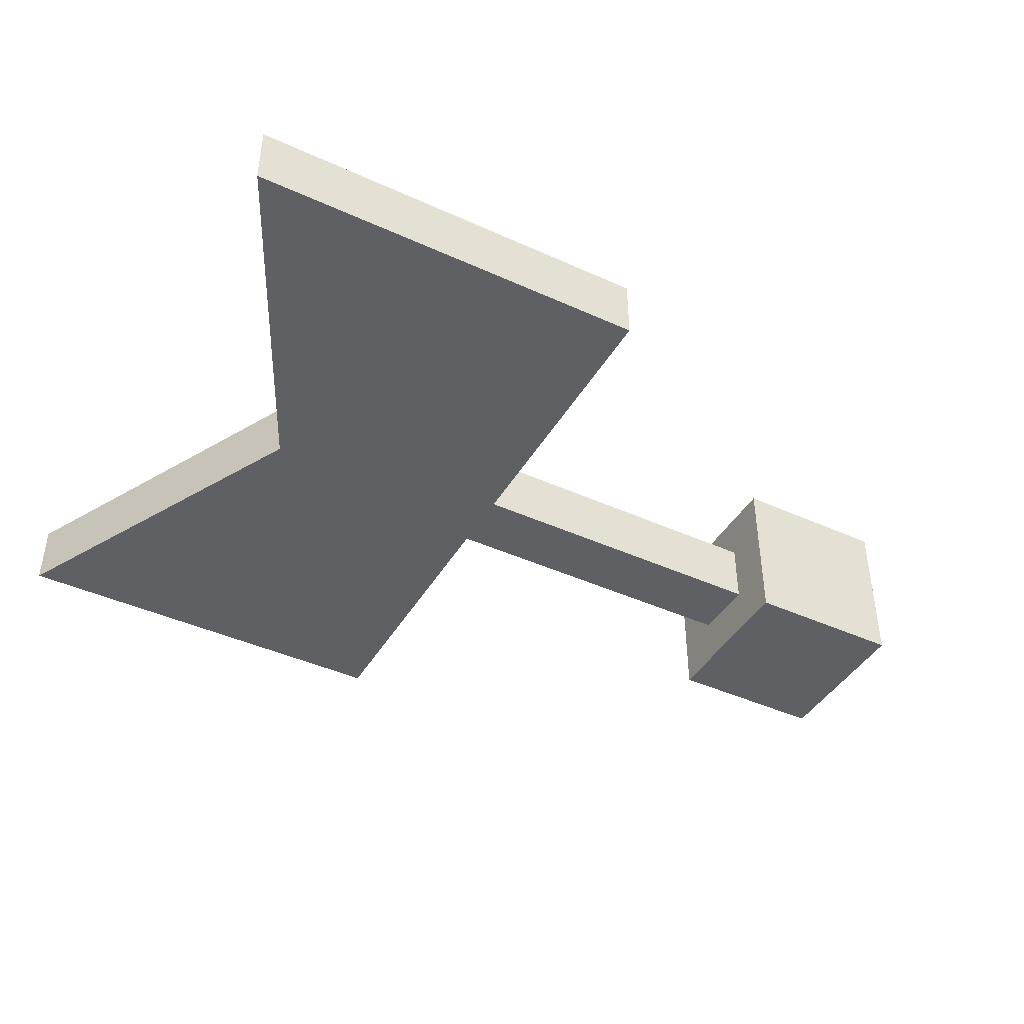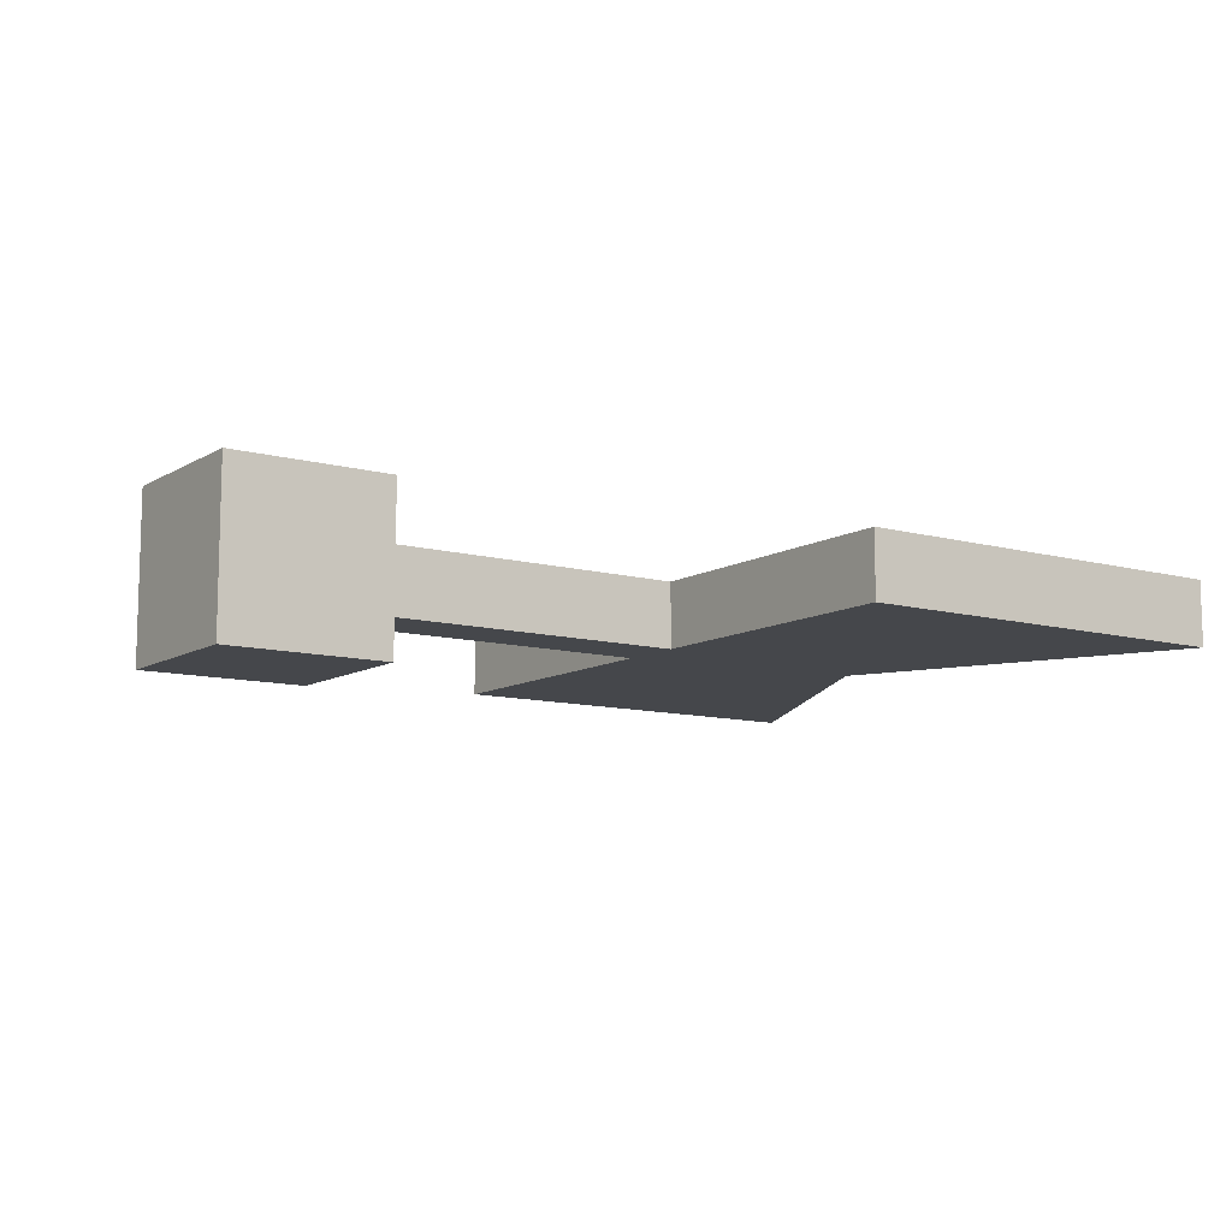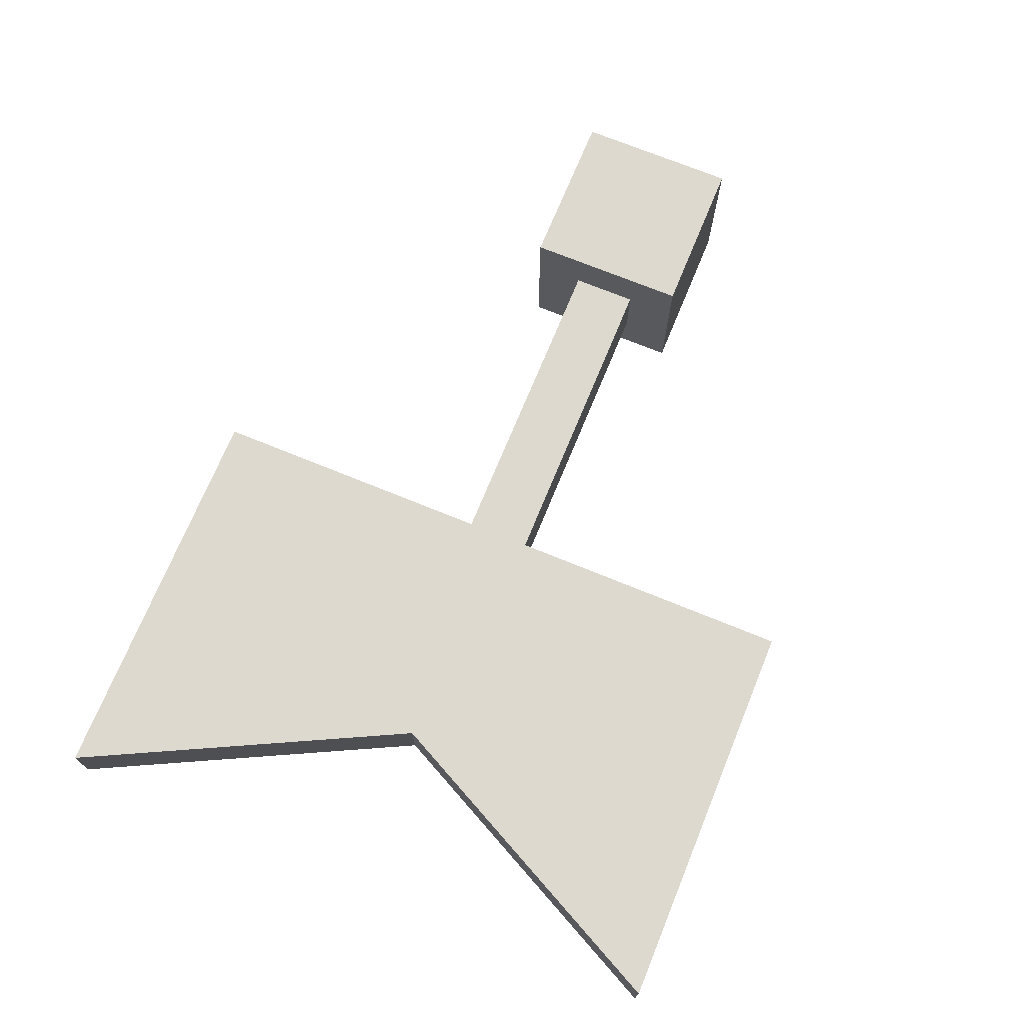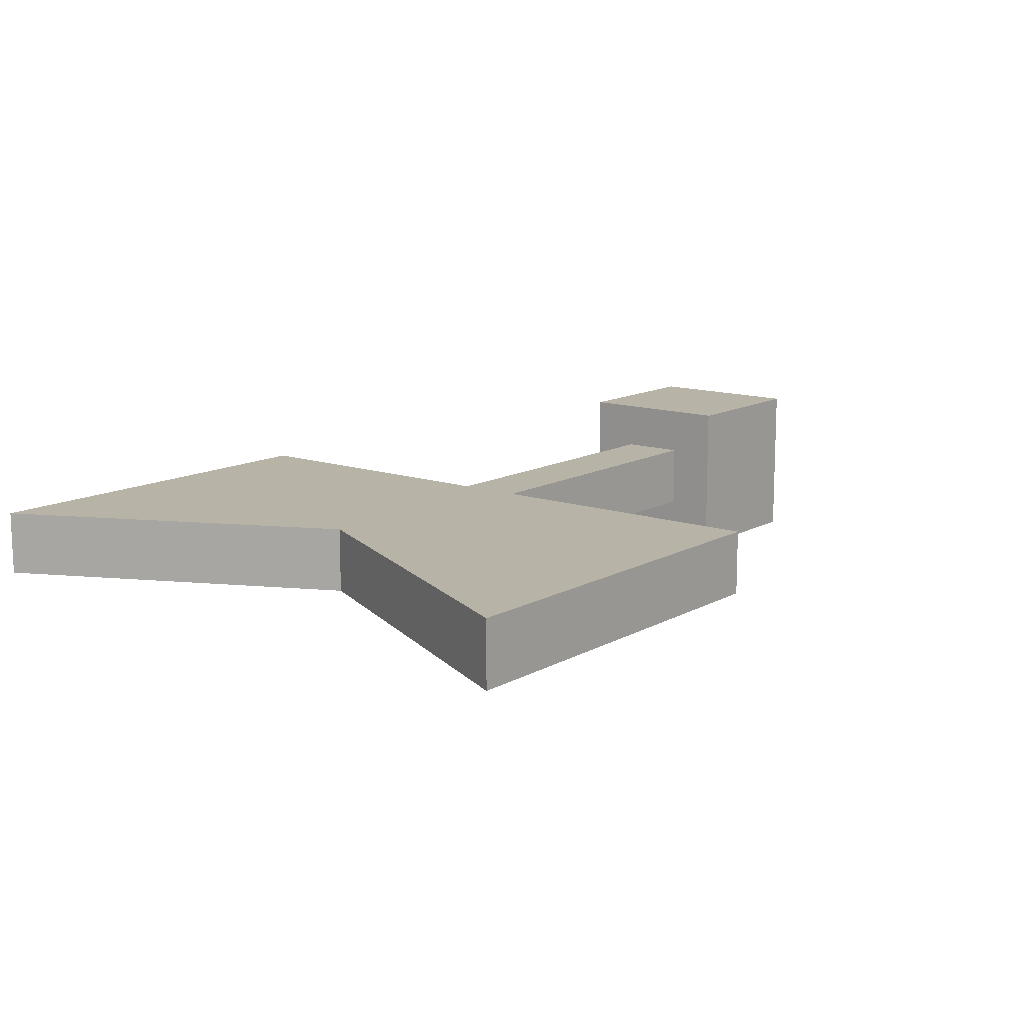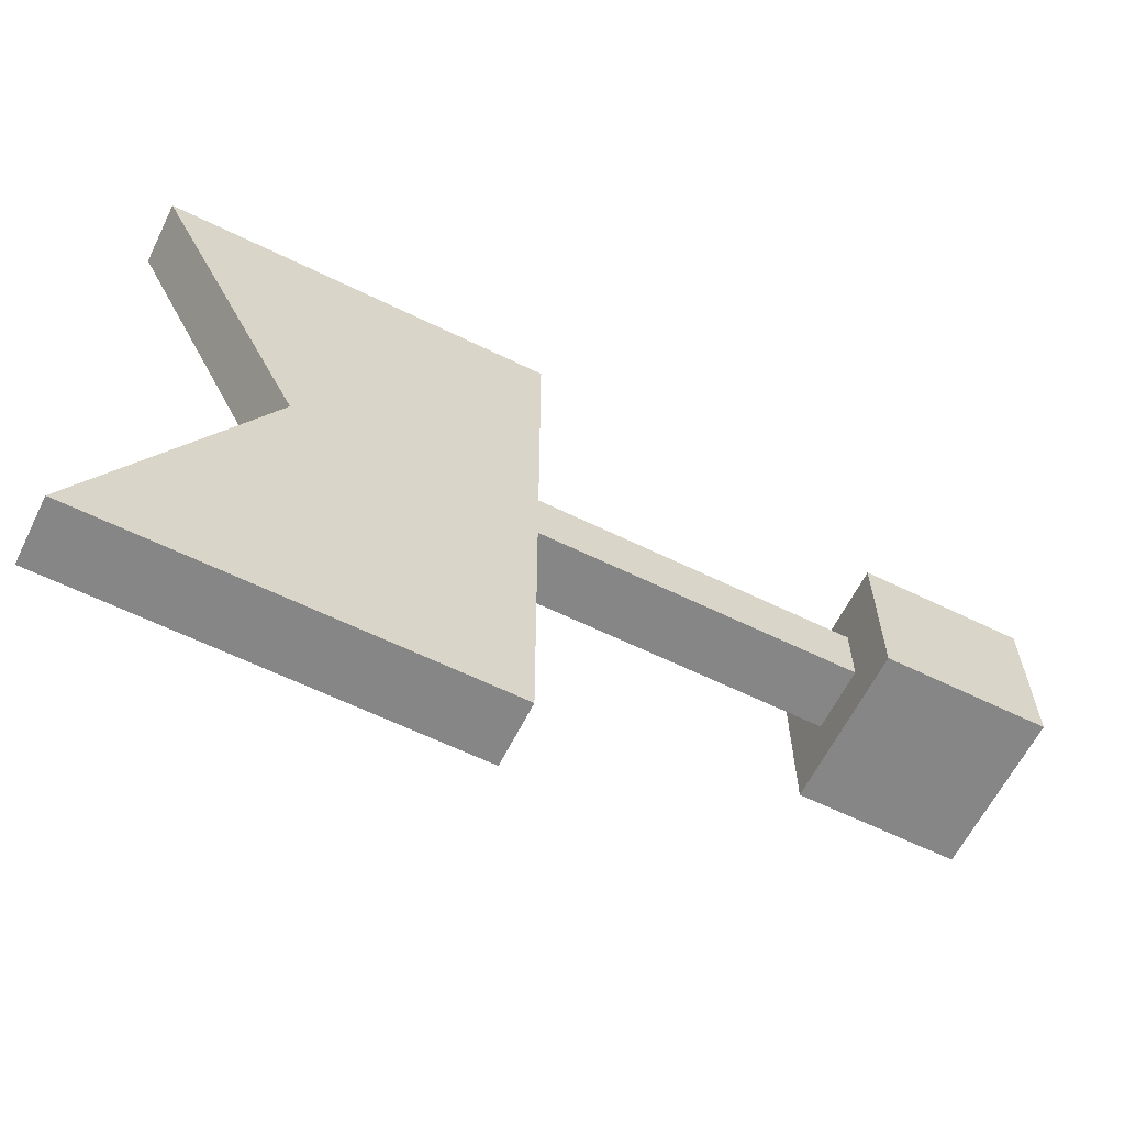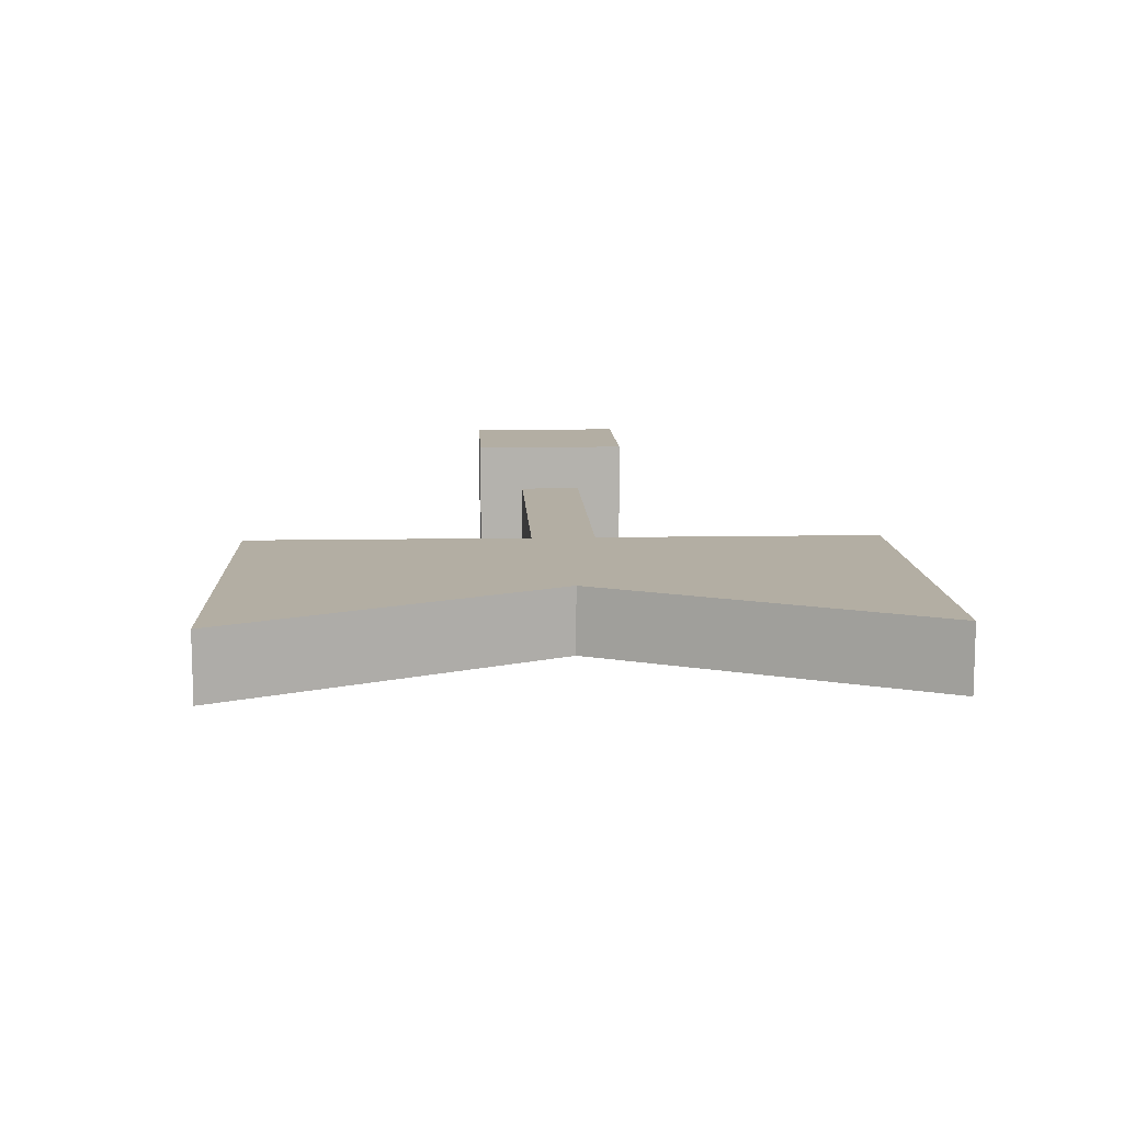
<metadata>
{"format":"obj","ext":"obj","renderer":"f3d","projection":"perspective","resolution":1024,"background":"white","views":[{"elev":-42.8,"azim":151.6,"up":"+Y"},{"elev":-10.3,"azim":-34.7,"up":"+Y"},{"elev":71.4,"azim":112.3,"up":"+Y"},{"elev":12.8,"azim":128.3,"up":"+Y"},{"elev":-62.2,"azim":153.6,"up":"+Z"},{"elev":10.9,"azim":87.3,"up":"+Y"}]}
</metadata>
<code>
o Cube
v 1 1 -1
v 1 -1 -1
v 1 1 1
v 1 -1 1
v -1 1 -1
v -1 -1 -1
v -1 1 1
v -1 -1 1
v 1 -0.4 0.4
v 1 0.4 0.4
v 1 -0.4 -0.4
v 1 0.4 -0.4
v 5 -0.4 0.4
v 5 0.4 0.4
v 5 -0.4 -0.4
v 5 0.4 -0.4
v 5 -0.4 4
v 5 0.4 4
v 5 -0.4 -4
v 5 0.4 -4
v 8 0.4 4
v 8 -0.4 -4
v 10 0.4 4
v 8 0.4 -4
v 8 0.4 0
v 10 -0.4 -4
v 10 0.4 -4
v 8 -0.4 0
v 8 -0.4 4
v 10 -0.4 4
f 1 5 7 3
f 4 3 7 8
f 8 7 5 6
f 6 2 4 8
f 2 1 3 4
f 6 5 1 2
f 17 30 23 18
f 11 12 16 15
f 17 18 20 19
f 13 14 10 9
f 11 15 13 9
f 16 12 10 14
f 19 22 29 17
f 24 20 18 21
f 19 20 27 26
f 26 27 25 28
f 28 25 23 30
f 22 26 28
f 27 24 25
f 28 30 29
f 23 25 21

</code>
